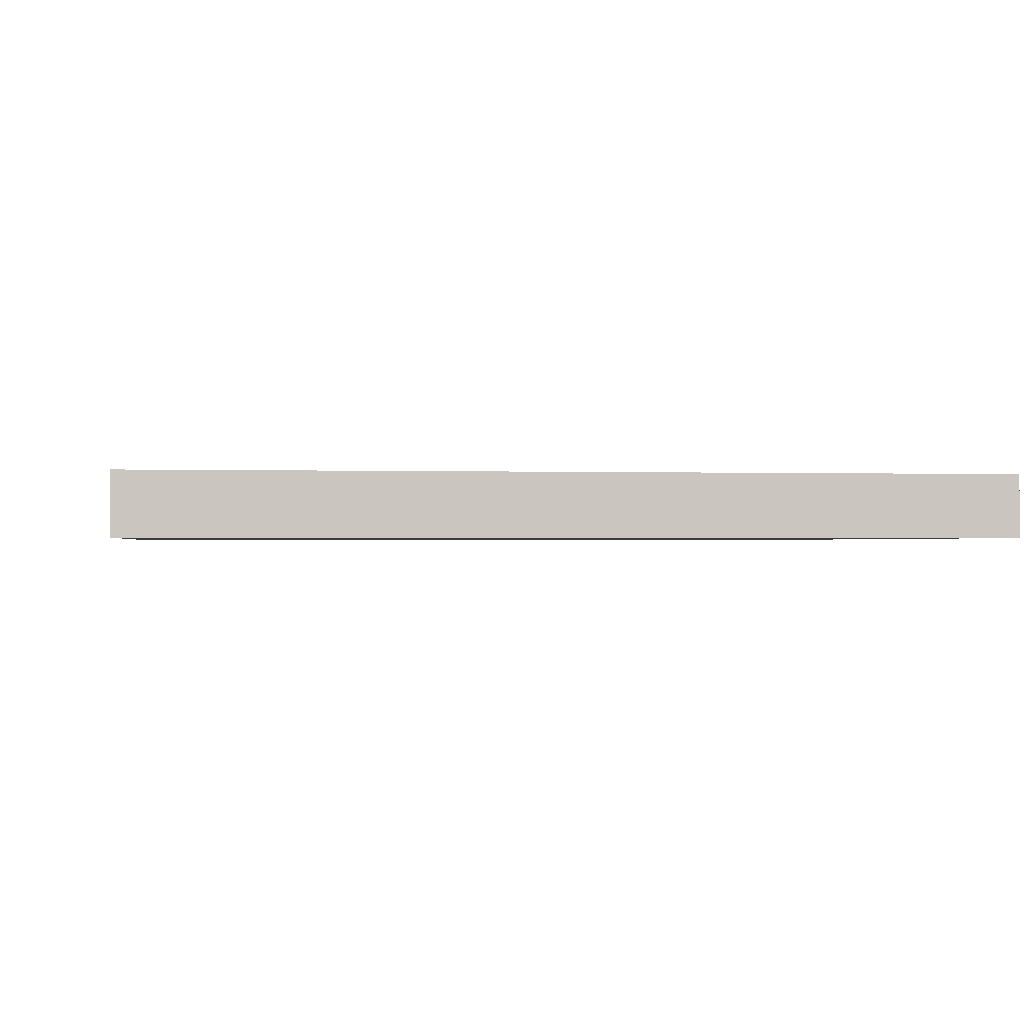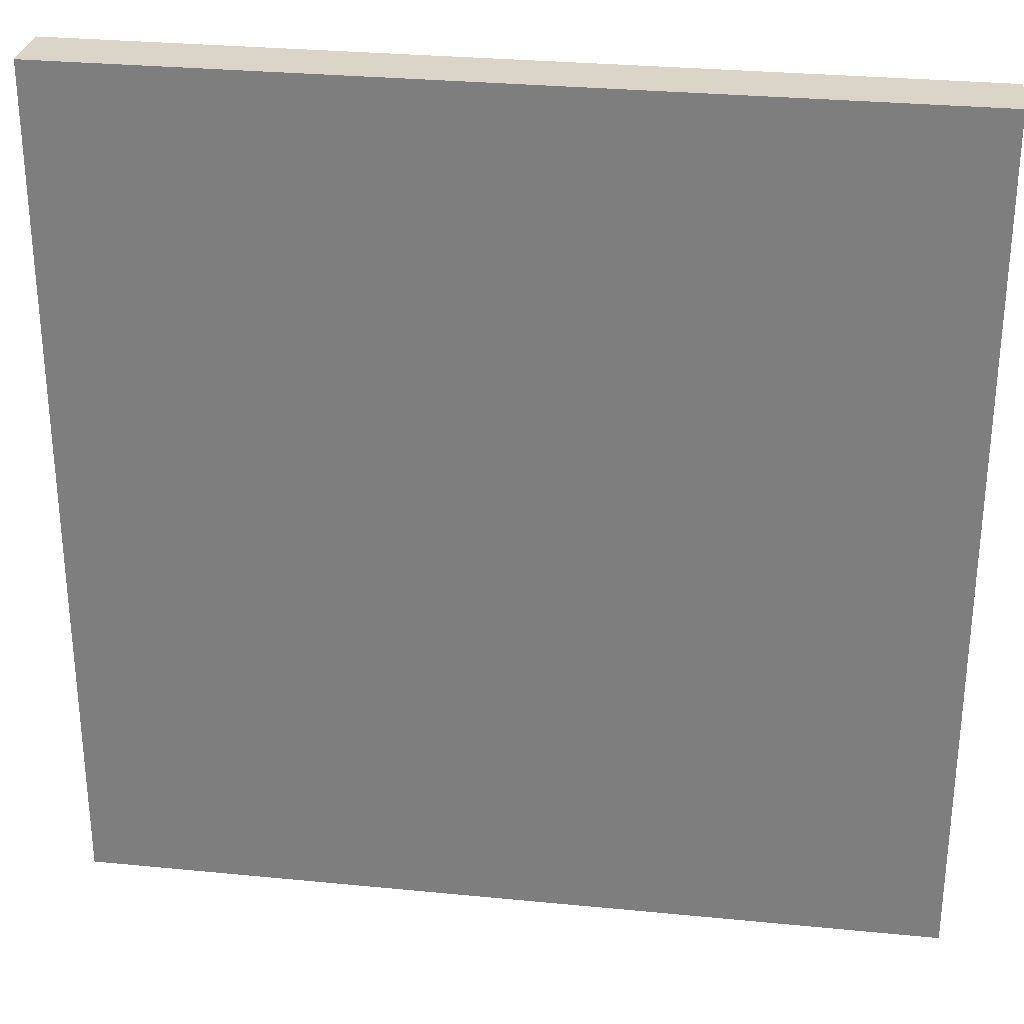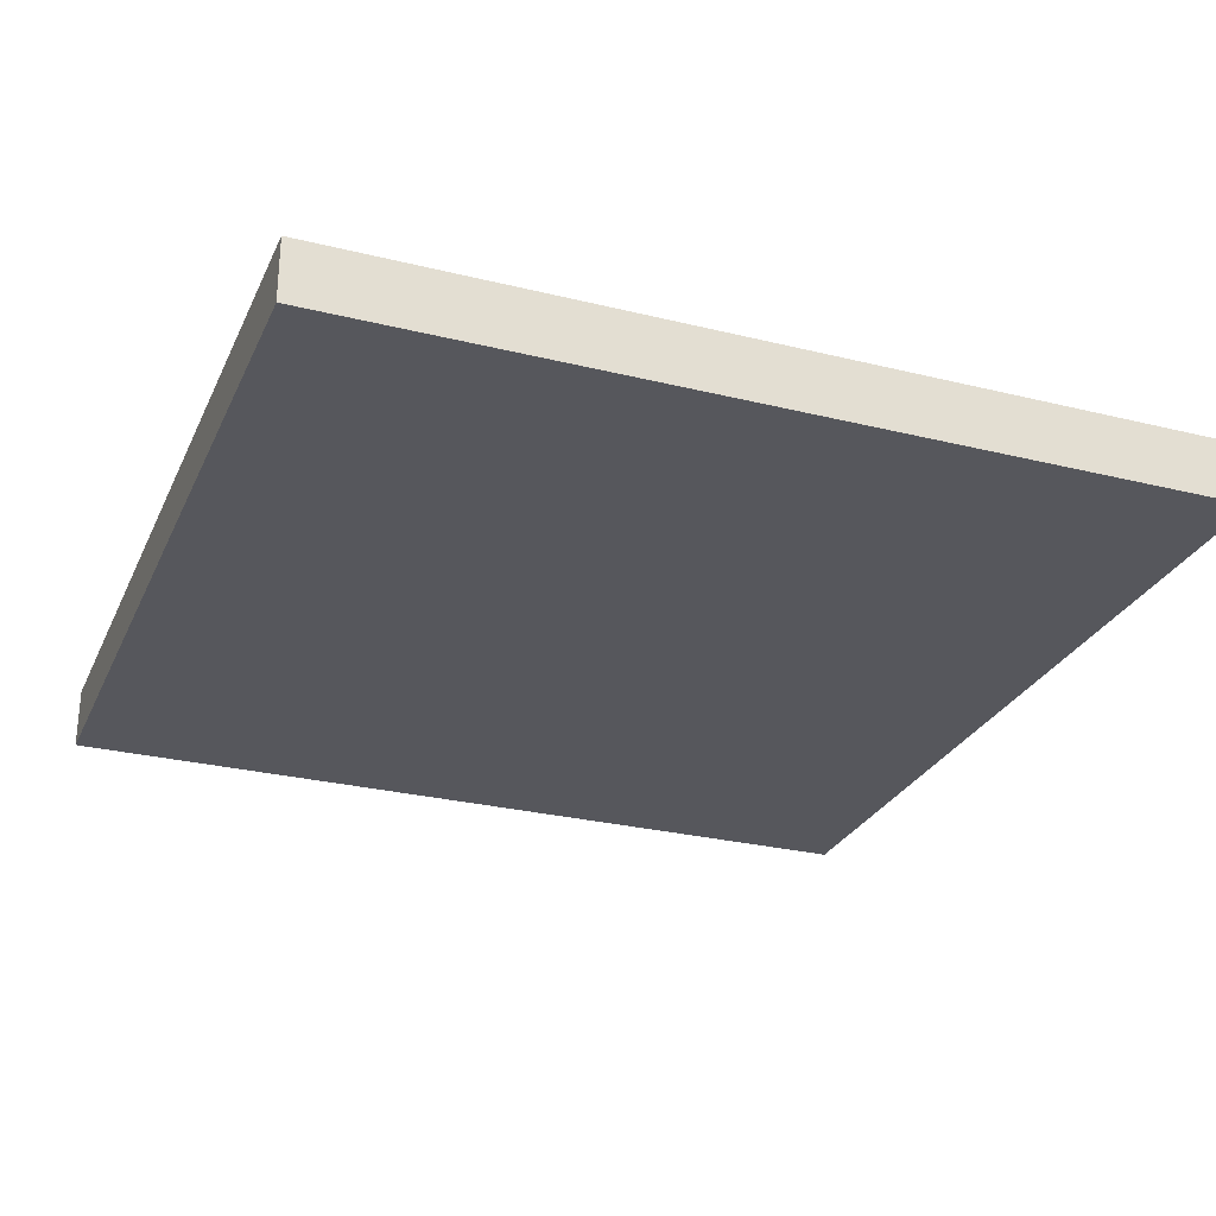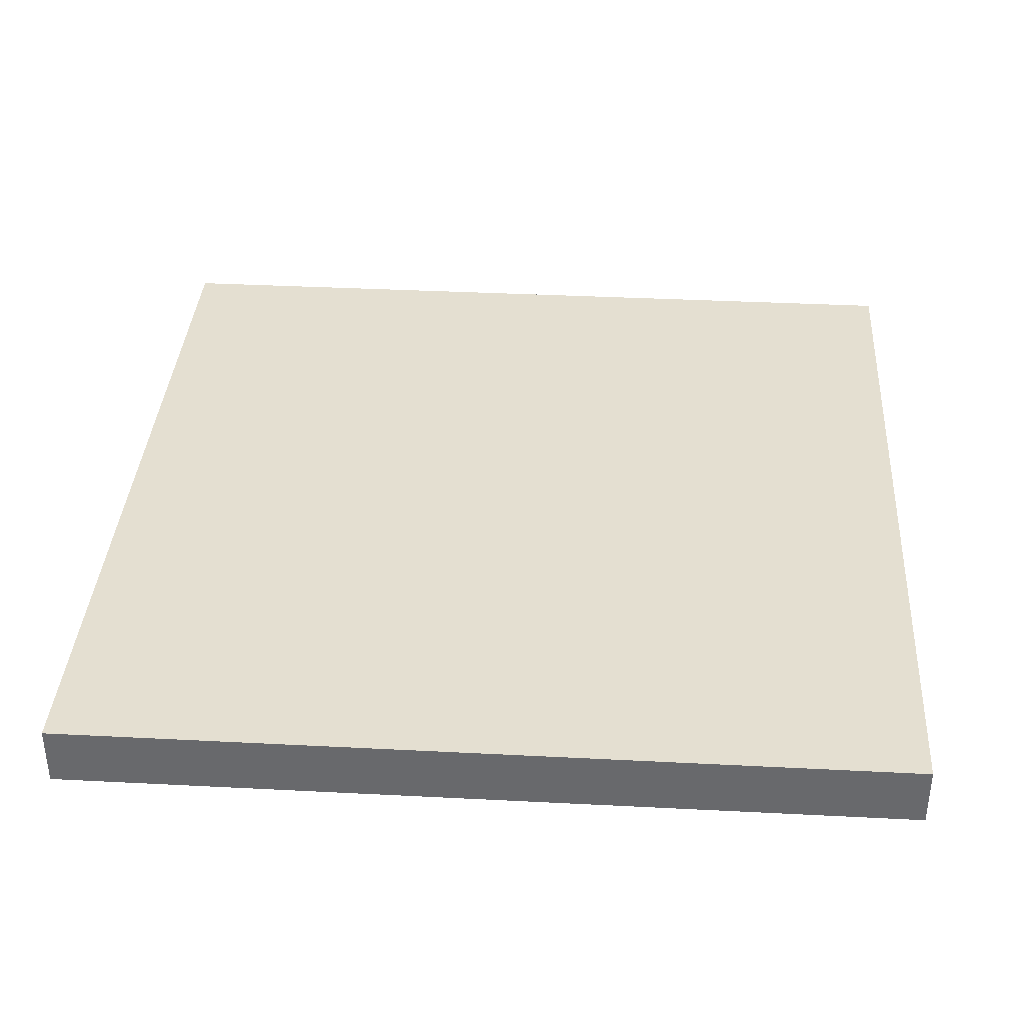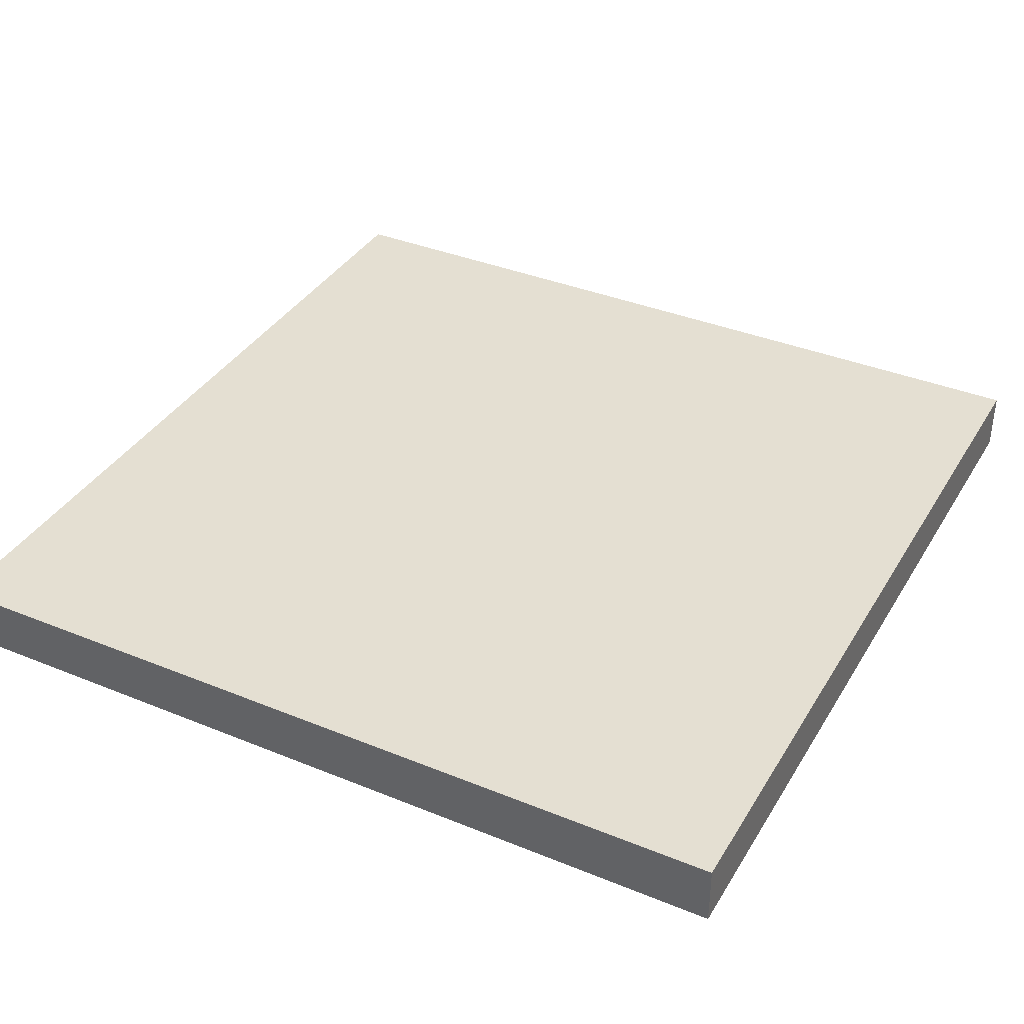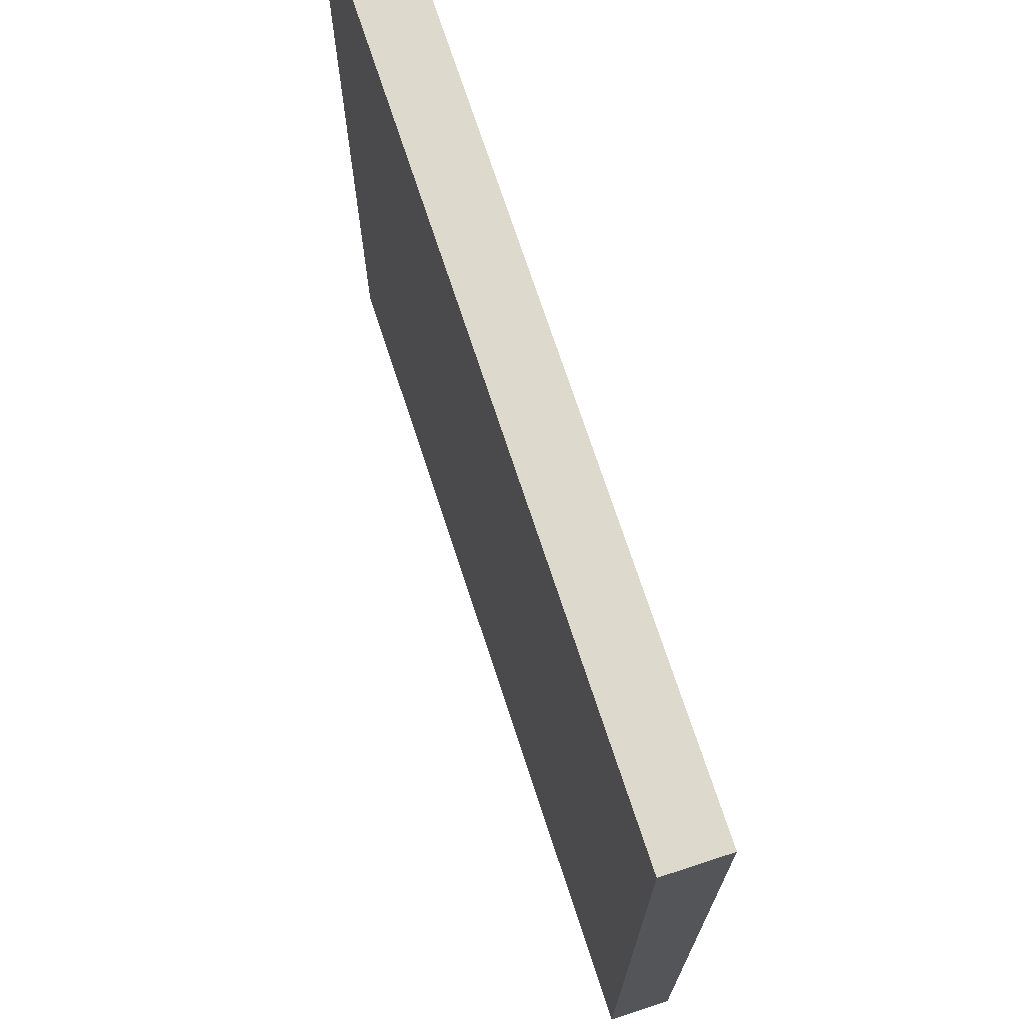
<metadata>
{"format":"obj","ext":"obj","renderer":"f3d","projection":"perspective","resolution":1024,"background":"white","views":[{"elev":-0.9,"azim":171.6,"up":"+Y"},{"elev":29.2,"azim":8.3,"up":"+Z"},{"elev":-27.6,"azim":-110.8,"up":"+Y"},{"elev":36.8,"azim":-176.2,"up":"+Y"},{"elev":37.2,"azim":27.7,"up":"+Y"},{"elev":71.9,"azim":-108.1,"up":"+Z"}]}
</metadata>
<code>
v 0.0625 0.0625 0.0625
v 0.0625 0.0625 0.9375
v 0.9375 0.0625 0.9375
v 0.9375 0.0625 0.0625
v 0.9375 0 0.0625
v 0.0625 0 0.0625
v 0.0625 0 0.9375
v 0.9375 0 0.9375
f 1 2 3 4
f 4 5 6 1
f 2 7 8 3
f 1 6 7 2
f 3 8 5 4
f 7 6 5 8

</code>
